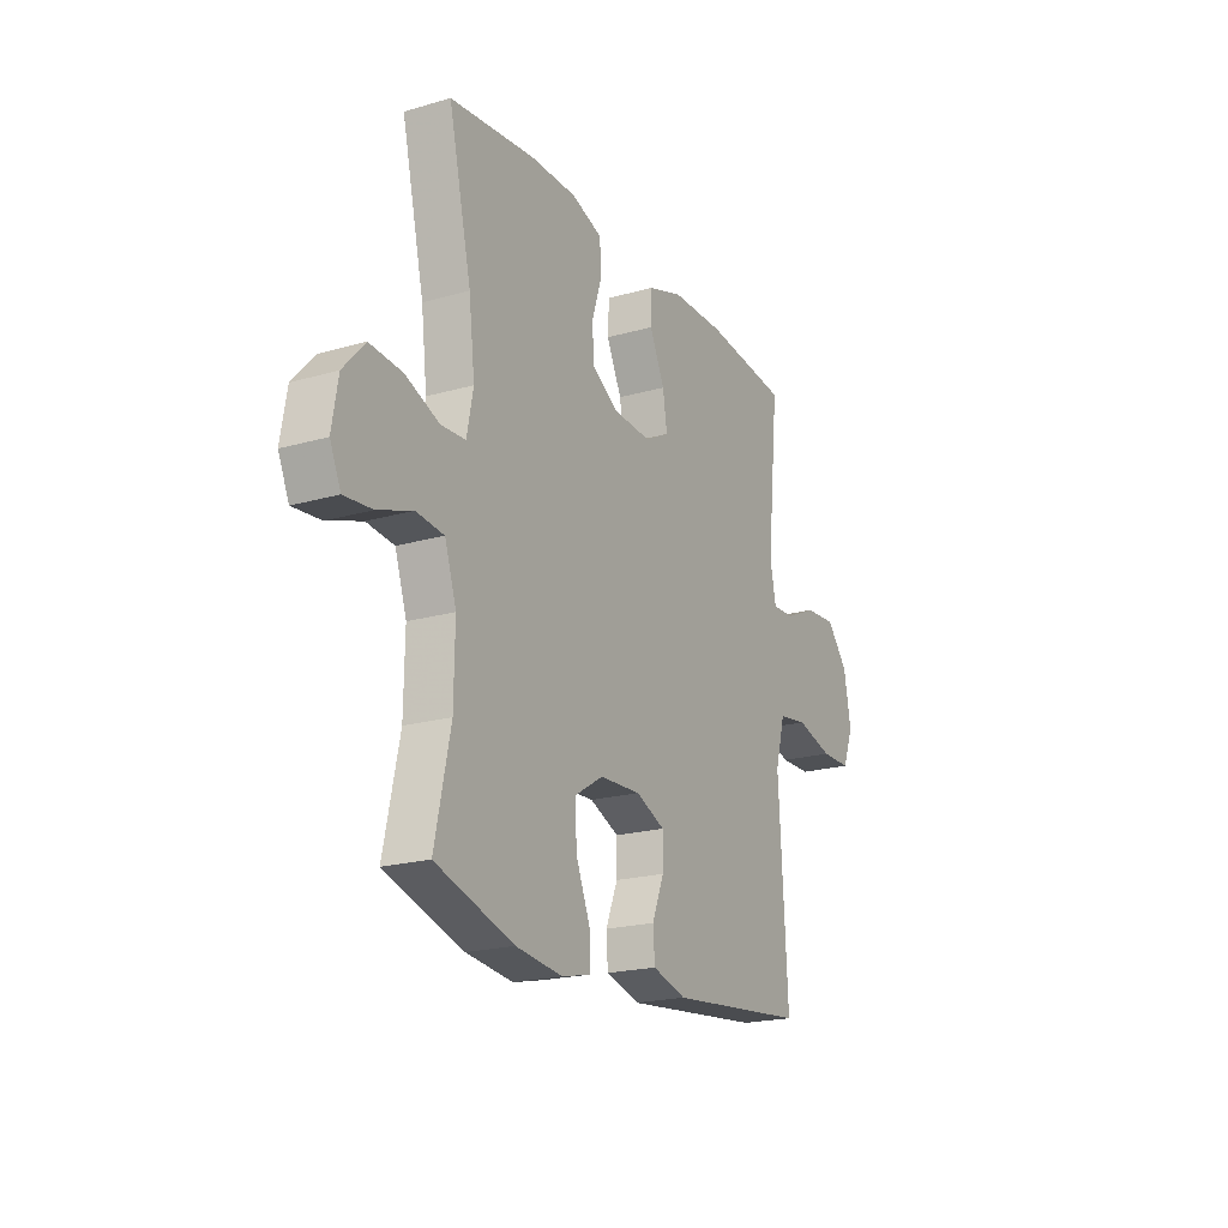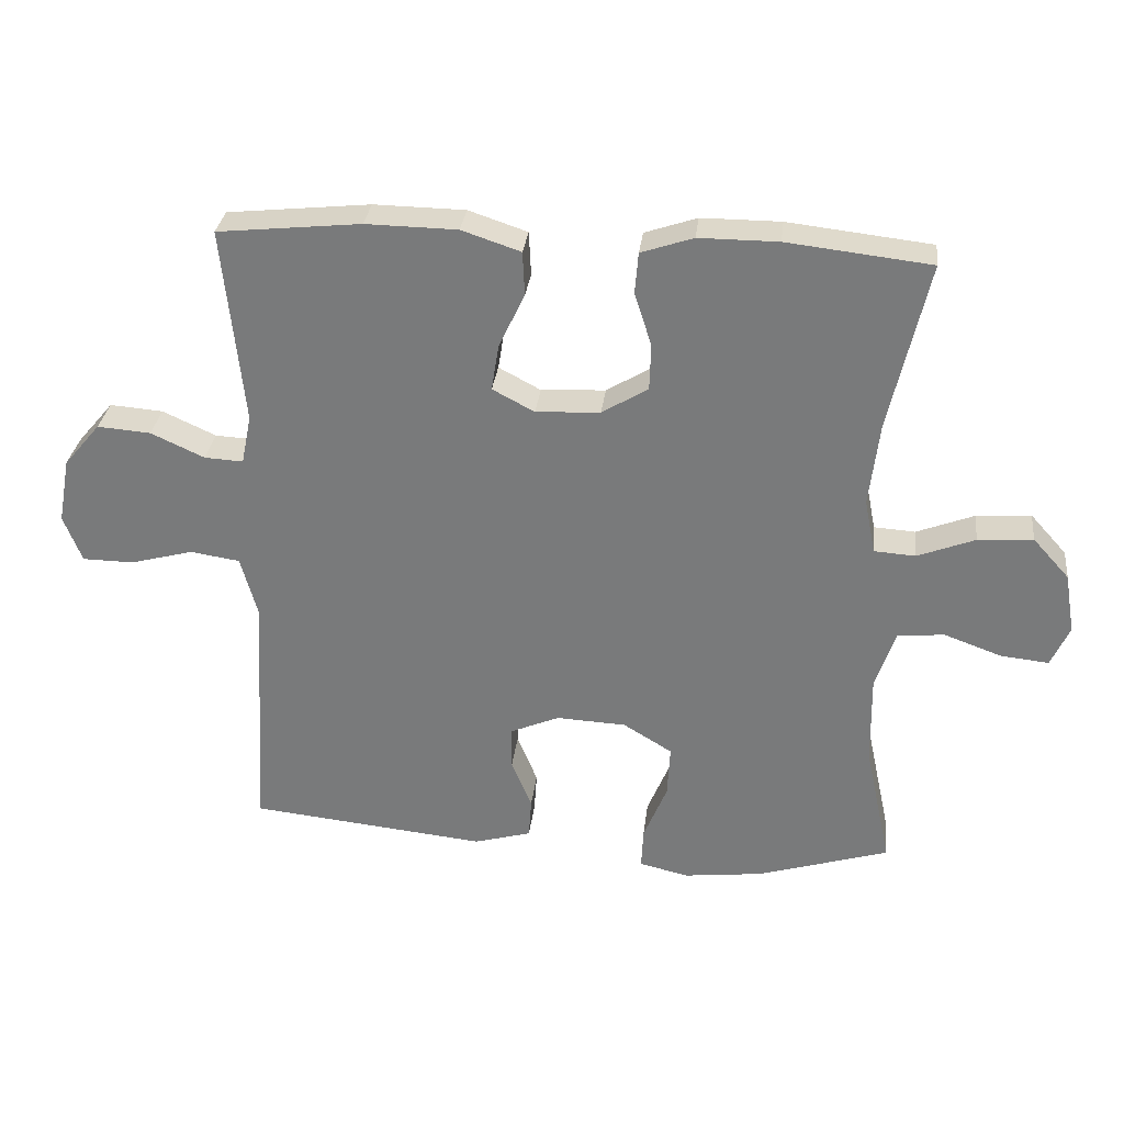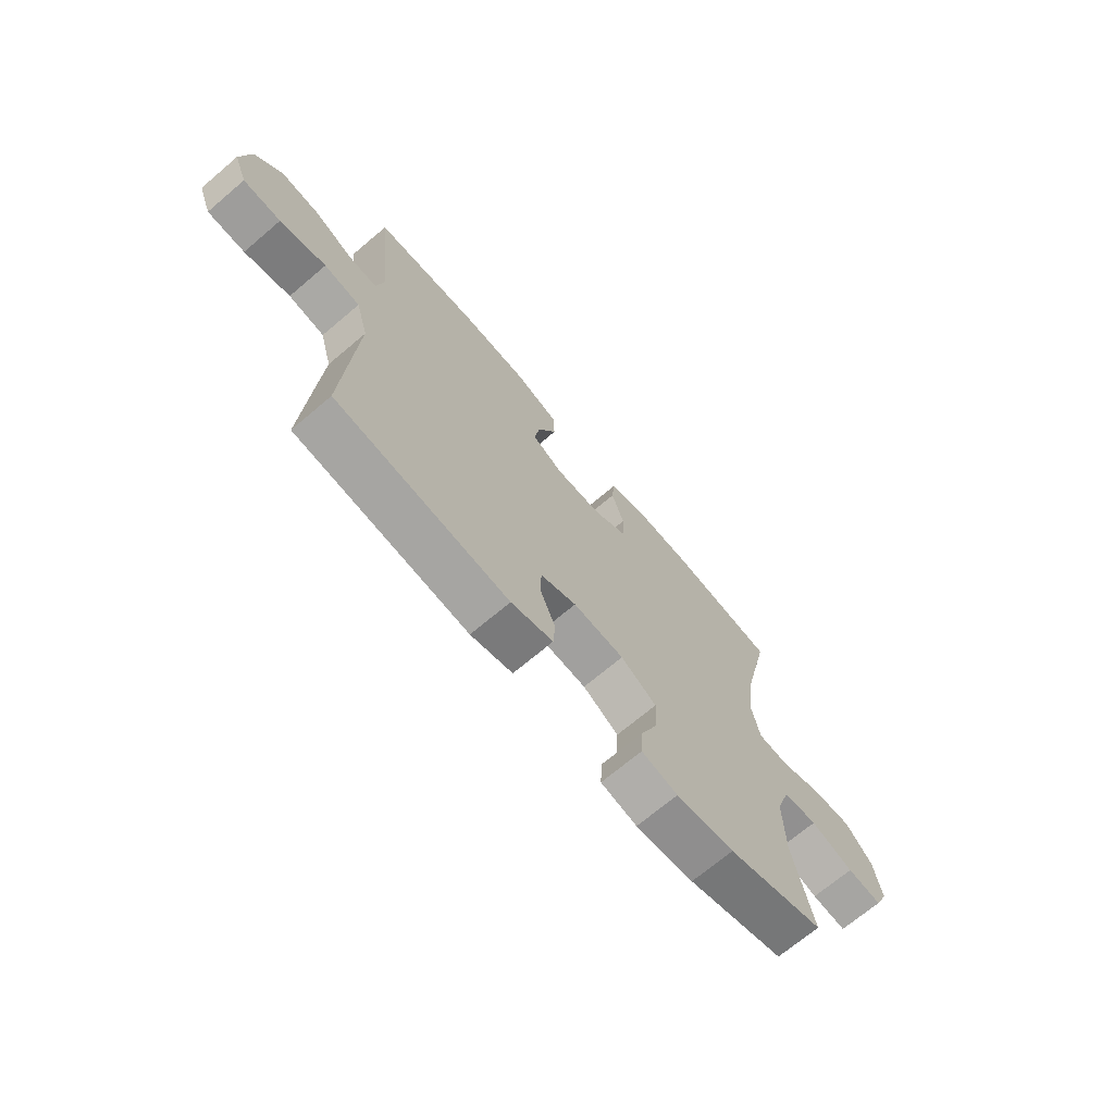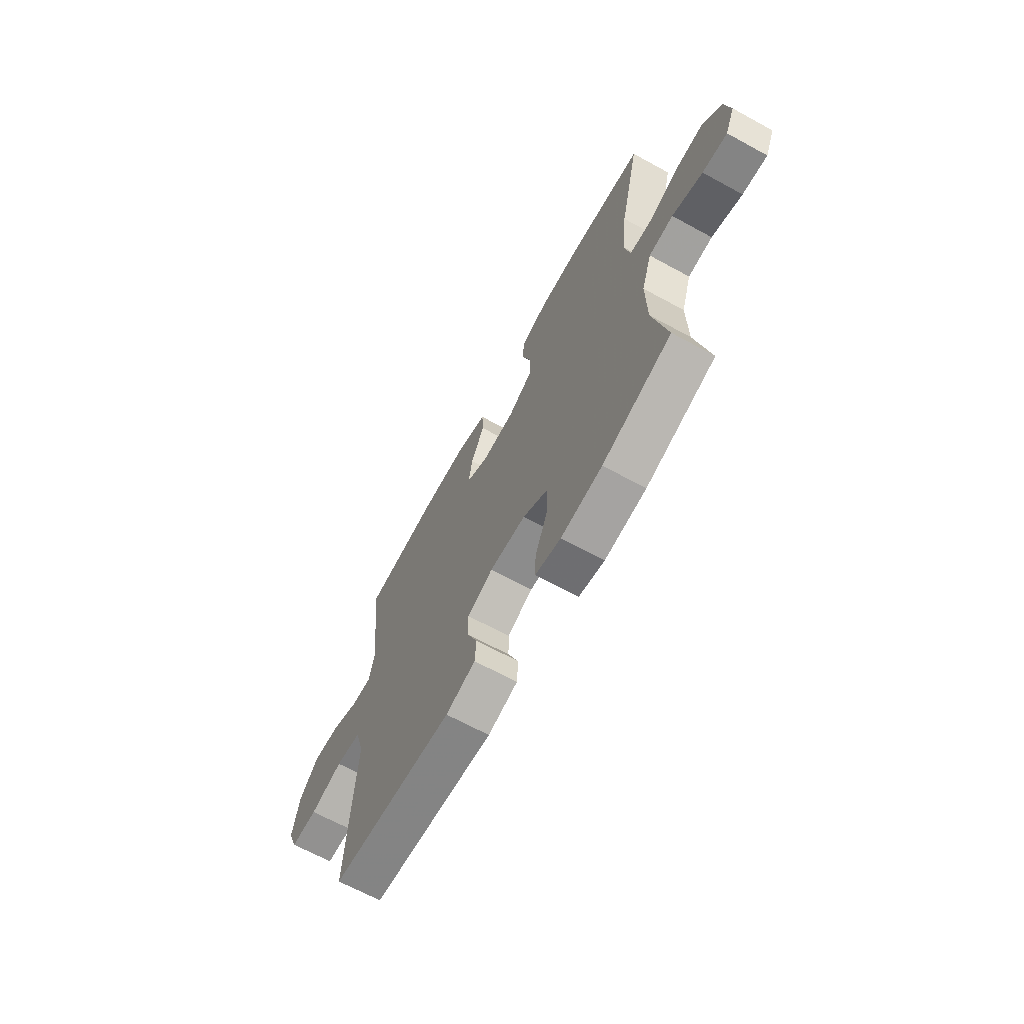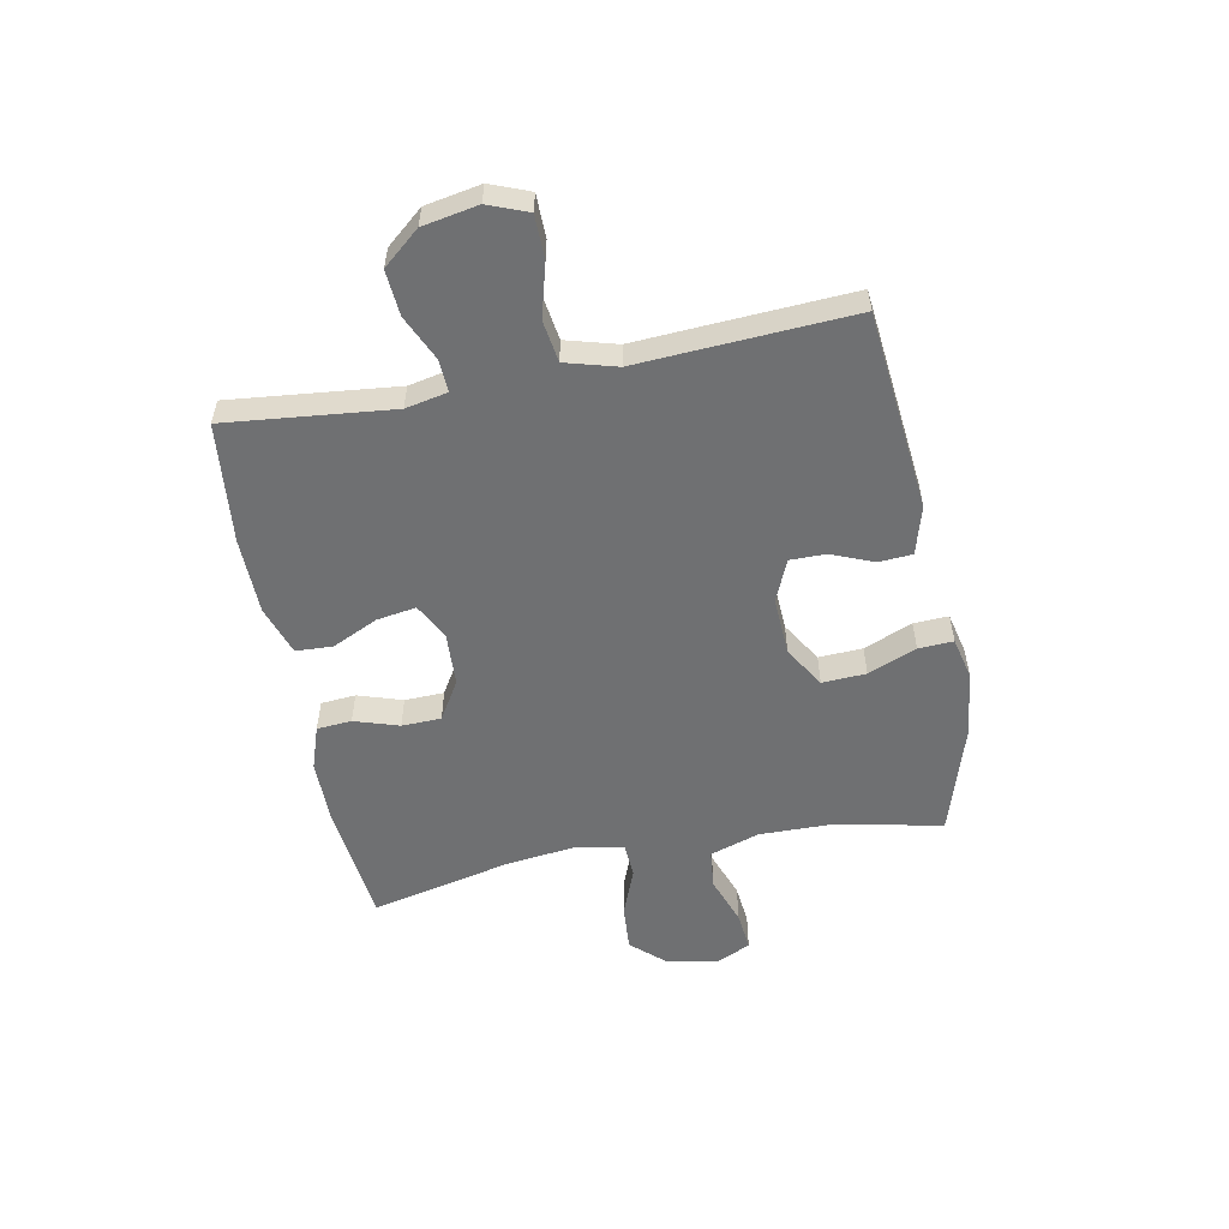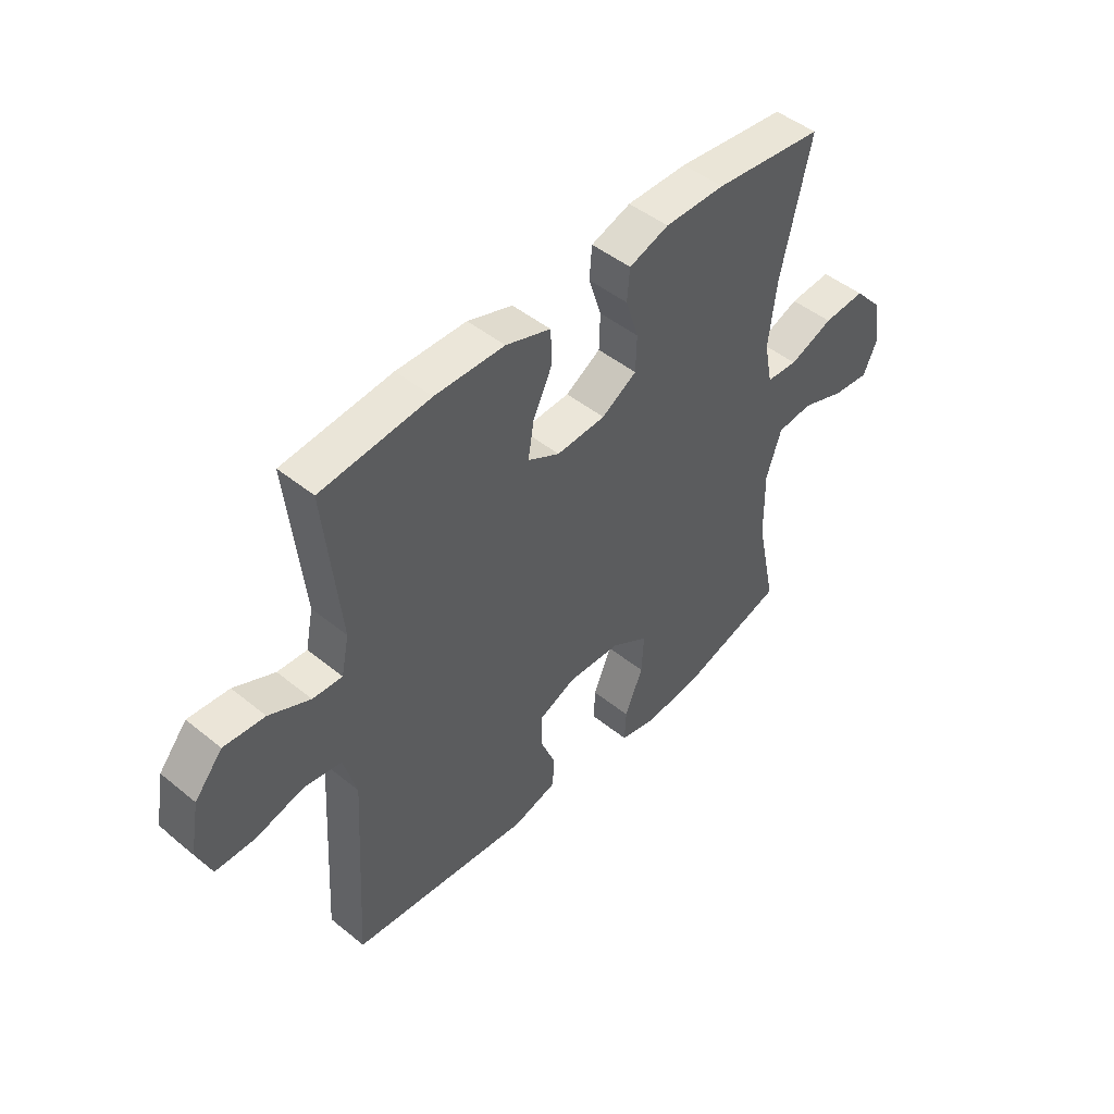
<metadata>
{"format":"obj","ext":"obj","renderer":"f3d","projection":"perspective","resolution":1024,"background":"white","views":[{"elev":-20.4,"azim":-62.4,"up":"+Z"},{"elev":31.0,"azim":-173.4,"up":"+Z"},{"elev":-69.9,"azim":130.3,"up":"+Z"},{"elev":-66.8,"azim":-118.7,"up":"+Z"},{"elev":-54.8,"azim":100.9,"up":"+Y"},{"elev":47.3,"azim":132.5,"up":"+Z"}]}
</metadata>
<code>
v -0.5 0.07 0.5
v -0.288 0.07 0.524
v -0.171 0.07 0.524
v -0.094 0.07 0.498
v -0.089 0.07 0.437
v -0.114 0.07 0.359
v -0.112 0.07 0.29
v -0.044 0.07 0.249
v 0.051 0.07 0.244
v 0.113 0.07 0.277
v 0.102 0.07 0.346
v 0.064 0.07 0.426
v 0.067 0.07 0.491
v 0.154 0.07 0.52
v 0.289 0.07 0.522
v 0.5 0.07 0.5
v 0.47 0.07 0.209
v 0.485 0.07 0.136
v 0.542 0.07 0.139
v 0.621 0.07 0.175
v 0.7 0.07 0.181
v 0.754 0.07 0.117
v 0.772 0.07 0.02
v 0.745 0.07 -0.049
v 0.669 0.07 -0.05
v 0.576 0.07 -0.025
v 0.503 0.07 -0.036
v 0.478 0.07 -0.126
v 0.486 0.07 -0.258
v 0.5 0.07 -0.5
v 0.15 0.07 -0.536
v 0.065 0.07 -0.512
v 0.061 0.07 -0.453
v 0.091 0.07 -0.379
v 0.091 0.07 -0.316
v 0.018 0.07 -0.285
v -0.085 0.07 -0.29
v -0.157 0.07 -0.334
v -0.153 0.07 -0.411
v -0.118 0.07 -0.496
v -0.115 0.07 -0.557
v -0.188 0.07 -0.574
v -0.305 0.07 -0.56
v -0.5 0.07 -0.5
v -0.461 0.07 -0.318
v -0.459 0.07 -0.185
v -0.488 0.07 -0.097
v -0.557 0.07 -0.09
v -0.643 0.07 -0.121
v -0.713 0.07 -0.128
v -0.74 0.07 -0.068
v -0.725 0.07 0.021
v -0.671 0.07 0.081
v -0.59 0.07 0.075
v -0.505 0.07 0.042
v -0.444 0.07 0.046
v -0.428 0.07 0.127
v -0.443 0.07 0.252
v -0.5 0 0.5
v -0.288 0 0.524
v -0.171 0 0.524
v -0.094 0 0.498
v -0.089 0 0.437
v -0.114 0 0.359
v -0.112 0 0.29
v -0.044 0 0.249
v 0.051 0 0.244
v 0.113 0 0.277
v 0.102 0 0.346
v 0.064 0 0.426
v 0.067 0 0.491
v 0.154 0 0.52
v 0.289 0 0.522
v 0.5 0 0.5
v 0.47 0 0.209
v 0.485 0 0.136
v 0.542 0 0.139
v 0.621 0 0.175
v 0.7 0 0.181
v 0.754 0 0.117
v 0.772 0 0.02
v 0.745 0 -0.049
v 0.669 0 -0.05
v 0.576 0 -0.025
v 0.503 0 -0.036
v 0.478 0 -0.126
v 0.486 0 -0.258
v 0.5 0 -0.5
v 0.15 0 -0.536
v 0.065 0 -0.512
v 0.061 0 -0.453
v 0.091 0 -0.379
v 0.091 0 -0.316
v 0.018 0 -0.285
v -0.085 0 -0.29
v -0.157 0 -0.334
v -0.153 0 -0.411
v -0.118 0 -0.496
v -0.115 0 -0.557
v -0.188 0 -0.574
v -0.305 0 -0.56
v -0.5 0 -0.5
v -0.461 0 -0.318
v -0.459 0 -0.185
v -0.488 0 -0.097
v -0.557 0 -0.09
v -0.643 0 -0.121
v -0.713 0 -0.128
v -0.74 0 -0.068
v -0.725 0 0.021
v -0.671 0 0.081
v -0.59 0 0.075
v -0.505 0 0.042
v -0.444 0 0.046
v -0.428 0 0.127
v -0.443 0 0.252
f 53 54 55
f 52 53 55
f 51 52 55
f 50 51 55
f 49 50 55
f 48 49 55
f 47 48 55 56
f 46 47 56
f 45 46 56 57
f 43 44 45
f 42 43 45
f 41 42 45
f 40 41 45
f 39 40 45
f 38 39 45 57
f 32 33 34
f 31 32 34
f 30 31 34
f 29 30 34
f 28 29 34
f 27 28 34 35
f 24 25 26
f 23 24 26
f 22 23 26
f 21 22 26
f 20 21 26
f 19 20 26
f 18 19 26 27
f 27 35 36
f 18 27 36
f 17 18 36
f 15 16 17
f 14 15 17
f 13 14 17
f 12 13 17
f 11 12 17
f 4 5 6
f 3 4 6
f 2 3 6
f 1 2 6
f 58 1 6
f 58 6 7
f 58 7 8
f 57 58 8
f 38 57 8
f 37 38 8
f 36 37 8 9
f 17 36 9 10
f 10 11 17
f 113 112 111
f 113 111 110
f 113 110 109
f 113 109 108
f 113 108 107
f 113 107 106
f 114 113 106 105
f 114 105 104
f 115 114 104 103
f 103 102 101
f 103 101 100
f 103 100 99
f 103 99 98
f 103 98 97
f 115 103 97 96
f 92 91 90
f 92 90 89
f 92 89 88
f 92 88 87
f 92 87 86
f 93 92 86 85
f 84 83 82
f 84 82 81
f 84 81 80
f 84 80 79
f 84 79 78
f 84 78 77
f 85 84 77 76
f 94 93 85
f 94 85 76
f 94 76 75
f 75 74 73
f 75 73 72
f 75 72 71
f 75 71 70
f 75 70 69
f 64 63 62
f 64 62 61
f 64 61 60
f 64 60 59
f 64 59 116
f 65 64 116
f 66 65 116
f 66 116 115
f 66 115 96
f 66 96 95
f 67 66 95 94
f 68 67 94 75
f 75 69 68
f 1 59 60 2
f 2 60 61 3
f 3 61 62 4
f 4 62 63 5
f 5 63 64 6
f 6 64 65 7
f 7 65 66 8
f 8 66 67 9
f 9 67 68 10
f 10 68 69 11
f 11 69 70 12
f 12 70 71 13
f 13 71 72 14
f 14 72 73 15
f 15 73 74 16
f 16 74 75 17
f 17 75 76 18
f 18 76 77 19
f 19 77 78 20
f 20 78 79 21
f 21 79 80 22
f 22 80 81 23
f 23 81 82 24
f 24 82 83 25
f 25 83 84 26
f 26 84 85 27
f 27 85 86 28
f 28 86 87 29
f 29 87 88 30
f 30 88 89 31
f 31 89 90 32
f 32 90 91 33
f 33 91 92 34
f 34 92 93 35
f 35 93 94 36
f 36 94 95 37
f 37 95 96 38
f 38 96 97 39
f 39 97 98 40
f 40 98 99 41
f 41 99 100 42
f 42 100 101 43
f 43 101 102 44
f 44 102 103 45
f 45 103 104 46
f 46 104 105 47
f 47 105 106 48
f 48 106 107 49
f 49 107 108 50
f 50 108 109 51
f 51 109 110 52
f 52 110 111 53
f 53 111 112 54
f 54 112 113 55
f 55 113 114 56
f 56 114 115 57
f 57 115 116 58
f 58 116 59 1

</code>
